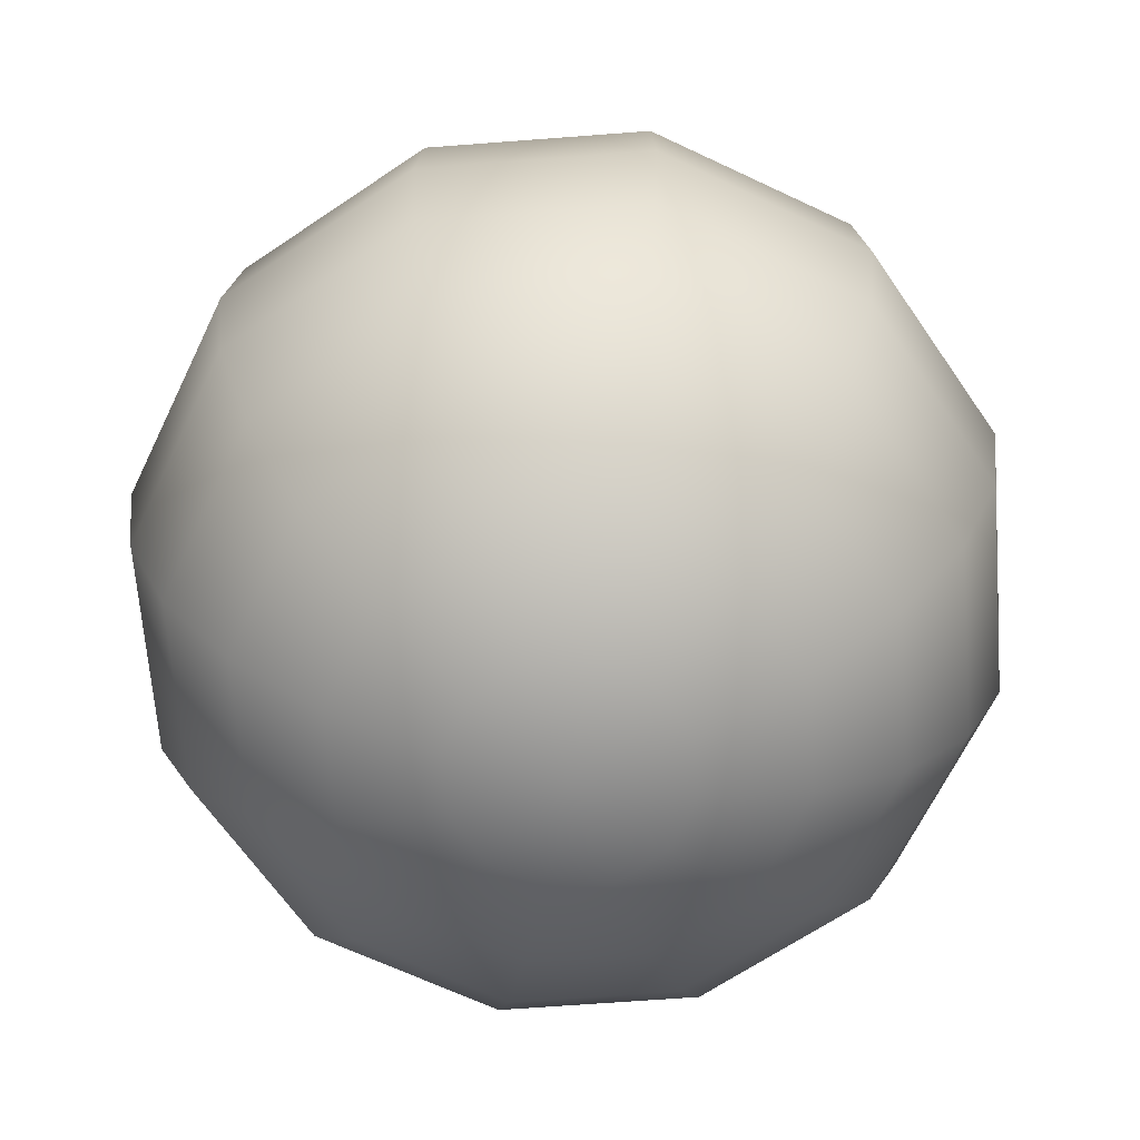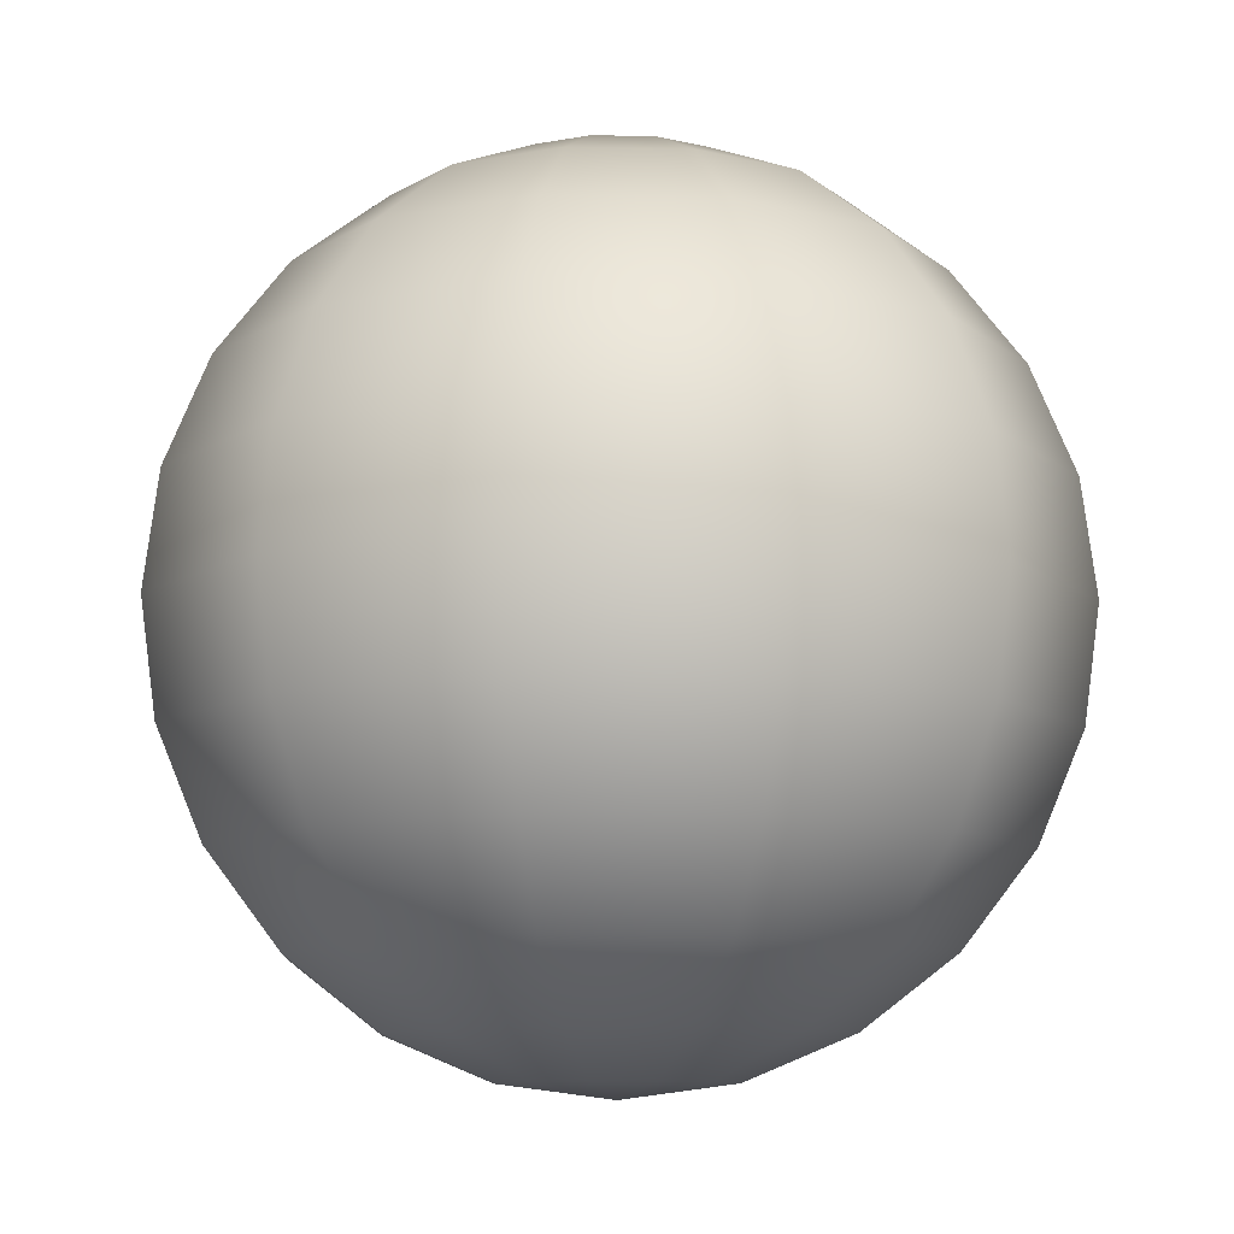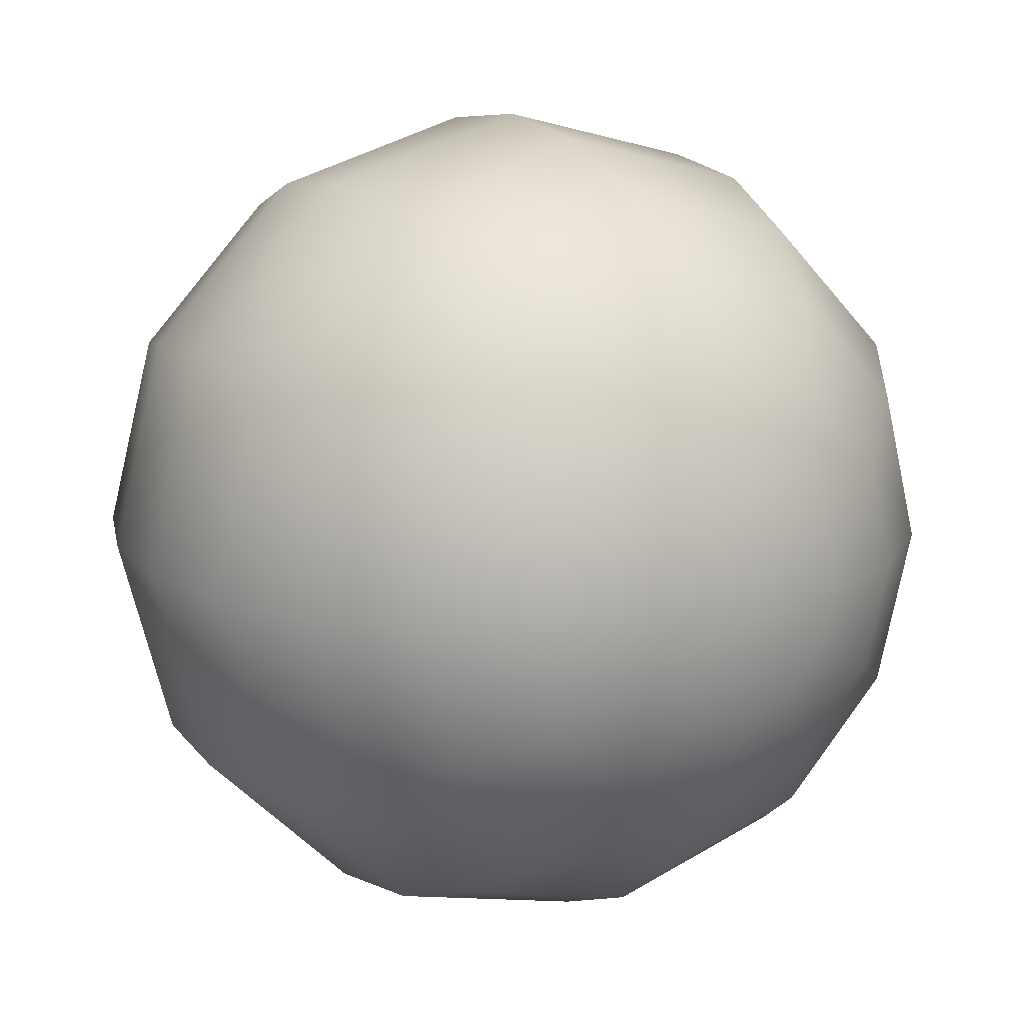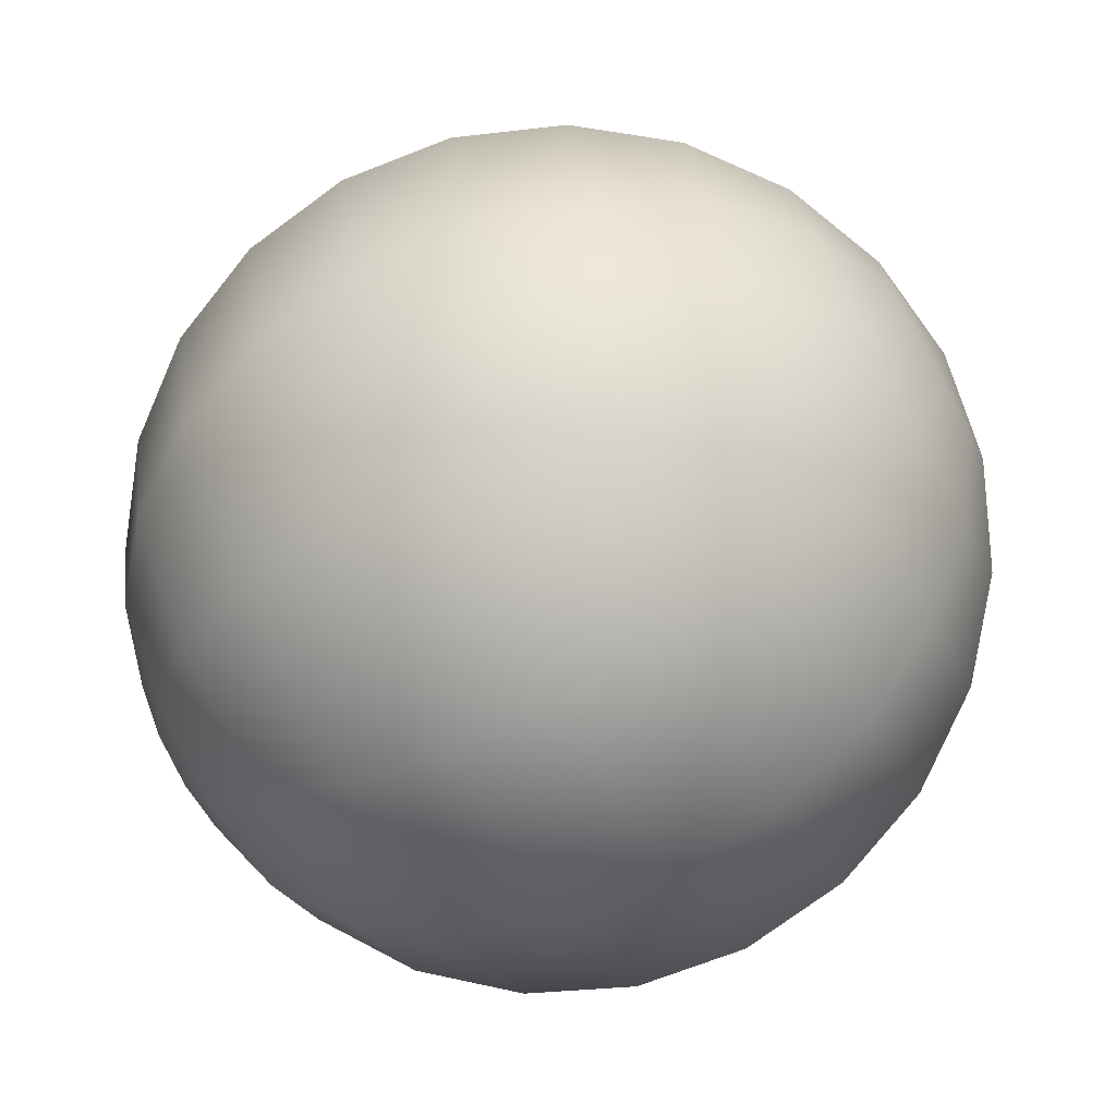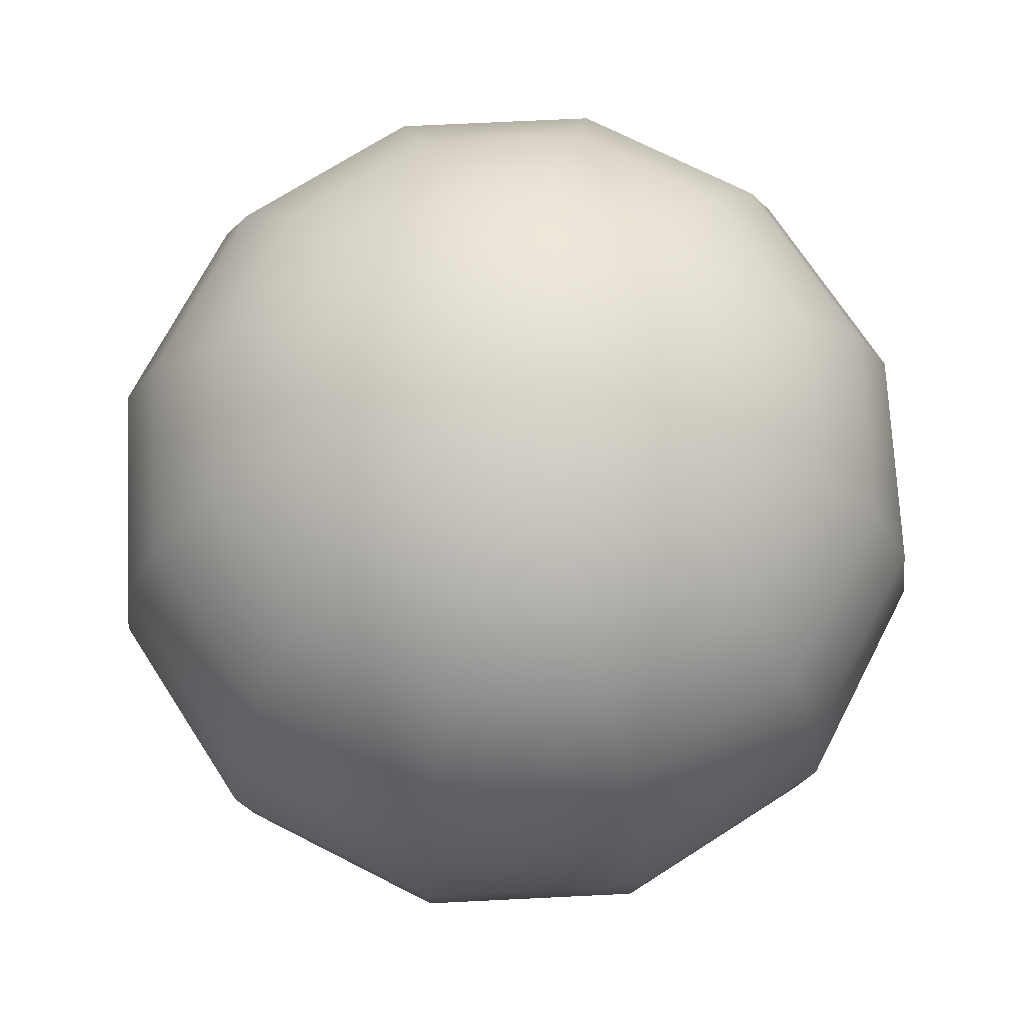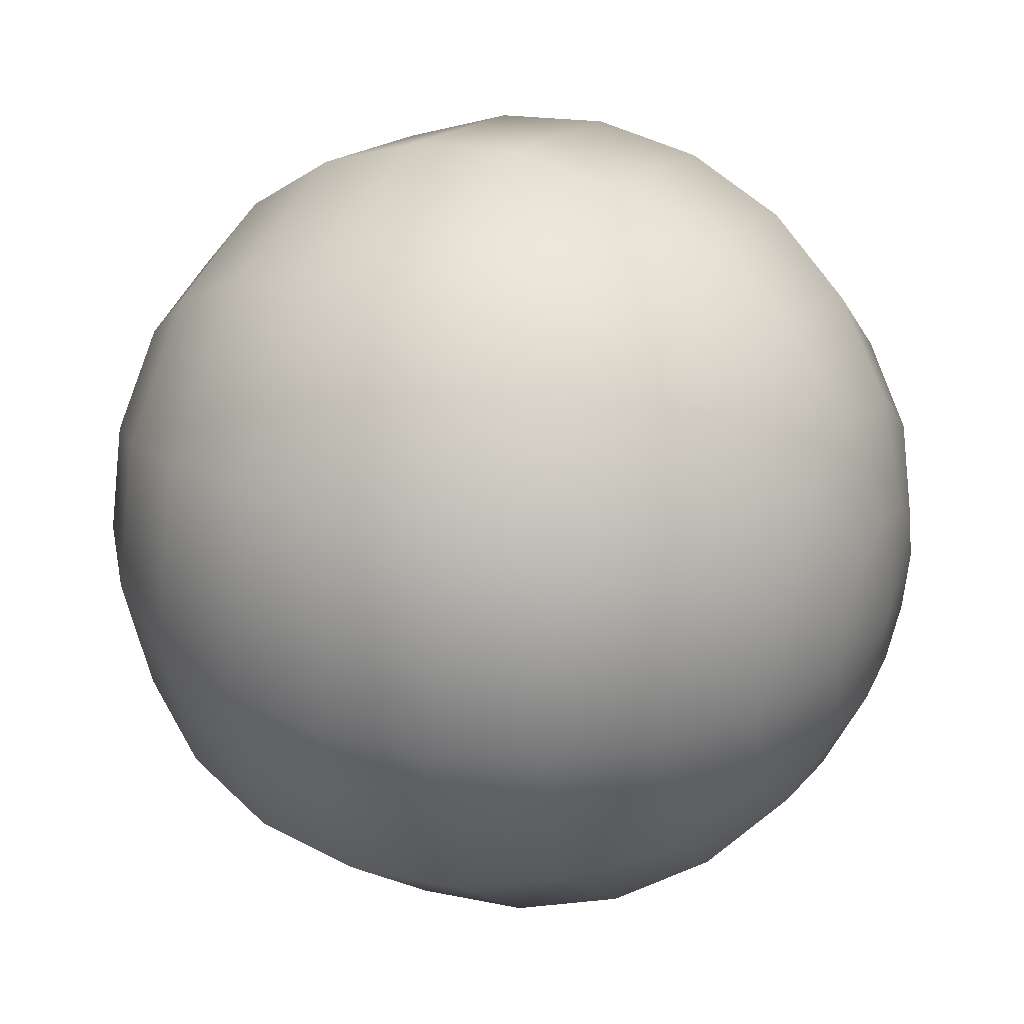
<metadata>
{"format":"obj","ext":"obj","renderer":"f3d","projection":"perspective","resolution":1024,"background":"white","views":[{"elev":-65.1,"azim":-70.6,"up":"+Y"},{"elev":-9.2,"azim":-18.0,"up":"+Y"},{"elev":15.2,"azim":-33.0,"up":"+Z"},{"elev":-74.0,"azim":118.8,"up":"+Z"},{"elev":70.4,"azim":132.2,"up":"+Y"},{"elev":33.5,"azim":116.2,"up":"+Z"}]}
</metadata>
<code>
g g0
v 1.192e-07 0.5 0
v 0.1121 0.483 -0.0647
v 0.0647 0.483 -0.1121
v 1.192e-07 0.483 -0.1294
v -0.0647 0.483 -0.1121
v -0.1121 0.483 -0.0647
v -0.1294 0.483 0
v -0.1121 0.483 0.0647
v -0.0647 0.483 0.1121
v 1.192e-07 0.483 0.1294
v 0.0647 0.483 0.1121
v 0.1121 0.483 0.0647
v 0.1294 0.483 0
v 0.2165 0.433 -0.125
v 0.125 0.433 -0.2165
v 1.192e-07 0.433 -0.25
v -0.125 0.433 -0.2165
v -0.2165 0.433 -0.125
v -0.25 0.433 0
v -0.2165 0.433 0.125
v -0.125 0.433 0.2165
v 1.192e-07 0.433 0.25
v 0.125 0.433 0.2165
v 0.2165 0.433 0.125
v 0.25 0.433 0
v 0.3062 0.3536 -0.1768
v 0.1768 0.3536 -0.3062
v 1.192e-07 0.3536 -0.3536
v -0.1768 0.3536 -0.3062
v -0.3062 0.3536 -0.1768
v -0.3536 0.3536 0
v -0.3062 0.3536 0.1768
v -0.1768 0.3536 0.3062
v 1.192e-07 0.3536 0.3536
v 0.1768 0.3536 0.3062
v 0.3062 0.3536 0.1768
v 0.3536 0.3536 0
v 0.375 0.25 -0.2165
v 0.2165 0.25 -0.375
v 1.192e-07 0.25 -0.433
v -0.2165 0.25 -0.375
v -0.375 0.25 -0.2165
v -0.433 0.25 0
v -0.375 0.25 0.2165
v -0.2165 0.25 0.375
v 1.192e-07 0.25 0.433
v 0.2165 0.25 0.375
v 0.375 0.25 0.2165
v 0.433 0.25 0
v 0.4183 0.1294 -0.2415
v 0.2415 0.1294 -0.4183
v 1.192e-07 0.1294 -0.483
v -0.2415 0.1294 -0.4183
v -0.4183 0.1294 -0.2415
v -0.483 0.1294 0
v -0.4183 0.1294 0.2415
v -0.2415 0.1294 0.4183
v 1.192e-07 0.1294 0.483
v 0.2415 0.1294 0.4183
v 0.4183 0.1294 0.2415
v 0.483 0.1294 0
v 0.433 0 -0.25
v 0.25 0 -0.433
v 1.192e-07 0 -0.5
v -0.25 0 -0.433
v -0.433 0 -0.25
v -0.5 0 0
v -0.433 0 0.25
v -0.25 0 0.433
v 1.192e-07 0 0.5
v 0.25 0 0.433
v 0.433 0 0.25
v 0.5 0 0
v 0.4183 -0.1294 -0.2415
v 0.2415 -0.1294 -0.4183
v 1.192e-07 -0.1294 -0.483
v -0.2415 -0.1294 -0.4183
v -0.4183 -0.1294 -0.2415
v -0.483 -0.1294 0
v -0.4183 -0.1294 0.2415
v -0.2415 -0.1294 0.4183
v 1.192e-07 -0.1294 0.483
v 0.2415 -0.1294 0.4183
v 0.4183 -0.1294 0.2415
v 0.483 -0.1294 0
v 0.375 -0.25 -0.2165
v 0.2165 -0.25 -0.375
v 1.192e-07 -0.25 -0.433
v -0.2165 -0.25 -0.375
v -0.375 -0.25 -0.2165
v -0.433 -0.25 0
v -0.375 -0.25 0.2165
v -0.2165 -0.25 0.375
v 1.192e-07 -0.25 0.433
v 0.2165 -0.25 0.375
v 0.375 -0.25 0.2165
v 0.433 -0.25 0
v 0.3062 -0.3536 -0.1768
v 0.1768 -0.3536 -0.3062
v 1.192e-07 -0.3536 -0.3536
v -0.1768 -0.3536 -0.3062
v -0.3062 -0.3536 -0.1768
v -0.3536 -0.3536 0
v -0.3062 -0.3536 0.1768
v -0.1768 -0.3536 0.3062
v 1.192e-07 -0.3536 0.3536
v 0.1768 -0.3536 0.3062
v 0.3062 -0.3536 0.1768
v 0.3536 -0.3536 0
v 0.2165 -0.433 -0.125
v 0.125 -0.433 -0.2165
v 1.192e-07 -0.433 -0.25
v -0.125 -0.433 -0.2165
v -0.2165 -0.433 -0.125
v -0.25 -0.433 0
v -0.2165 -0.433 0.125
v -0.125 -0.433 0.2165
v 1.192e-07 -0.433 0.25
v 0.125 -0.433 0.2165
v 0.2165 -0.433 0.125
v 0.25 -0.433 0
v 0.1121 -0.483 -0.0647
v 0.0647 -0.483 -0.1121
v 1.192e-07 -0.483 -0.1294
v -0.0647 -0.483 -0.1121
v -0.1121 -0.483 -0.0647
v -0.1294 -0.483 0
v -0.1121 -0.483 0.0647
v -0.0647 -0.483 0.1121
v 1.192e-07 -0.483 0.1294
v 0.0647 -0.483 0.1121
v 0.1121 -0.483 0.0647
v 0.1294 -0.483 0
v 1.192e-07 -0.5 0
f 1 13 2
f 1 2 3
f 1 3 4
f 1 4 5
f 1 5 6
f 1 6 7
f 1 7 8
f 1 8 9
f 1 9 10
f 1 10 11
f 1 11 12
f 1 12 13
f 134 122 133
f 134 123 122
f 134 124 123
f 134 125 124
f 134 126 125
f 134 127 126
f 134 128 127
f 134 129 128
f 134 130 129
f 134 131 130
f 134 132 131
f 134 133 132
f 14 2 13 25
f 15 3 2 14
f 16 4 3 15
f 17 5 4 16
f 18 6 5 17
f 19 7 6 18
f 20 8 7 19
f 21 9 8 20
f 22 10 9 21
f 23 11 10 22
f 24 12 11 23
f 25 13 12 24
f 26 14 25 37
f 27 15 14 26
f 28 16 15 27
f 29 17 16 28
f 30 18 17 29
f 31 19 18 30
f 32 20 19 31
f 33 21 20 32
f 34 22 21 33
f 35 23 22 34
f 36 24 23 35
f 37 25 24 36
f 38 26 37 49
f 39 27 26 38
f 40 28 27 39
f 41 29 28 40
f 42 30 29 41
f 43 31 30 42
f 44 32 31 43
f 45 33 32 44
f 46 34 33 45
f 47 35 34 46
f 48 36 35 47
f 49 37 36 48
f 50 38 49 61
f 51 39 38 50
f 52 40 39 51
f 53 41 40 52
f 54 42 41 53
f 55 43 42 54
f 56 44 43 55
f 57 45 44 56
f 58 46 45 57
f 59 47 46 58
f 60 48 47 59
f 61 49 48 60
f 62 50 61 73
f 63 51 50 62
f 64 52 51 63
f 65 53 52 64
f 66 54 53 65
f 67 55 54 66
f 68 56 55 67
f 69 57 56 68
f 70 58 57 69
f 71 59 58 70
f 72 60 59 71
f 73 61 60 72
f 74 62 73 85
f 75 63 62 74
f 76 64 63 75
f 77 65 64 76
f 78 66 65 77
f 79 67 66 78
f 80 68 67 79
f 81 69 68 80
f 82 70 69 81
f 83 71 70 82
f 84 72 71 83
f 85 73 72 84
f 86 74 85 97
f 87 75 74 86
f 88 76 75 87
f 89 77 76 88
f 90 78 77 89
f 91 79 78 90
f 92 80 79 91
f 93 81 80 92
f 94 82 81 93
f 95 83 82 94
f 96 84 83 95
f 97 85 84 96
f 98 86 97 109
f 99 87 86 98
f 100 88 87 99
f 101 89 88 100
f 102 90 89 101
f 103 91 90 102
f 104 92 91 103
f 105 93 92 104
f 106 94 93 105
f 107 95 94 106
f 108 96 95 107
f 109 97 96 108
f 110 98 109 121
f 111 99 98 110
f 112 100 99 111
f 113 101 100 112
f 114 102 101 113
f 115 103 102 114
f 116 104 103 115
f 117 105 104 116
f 118 106 105 117
f 119 107 106 118
f 120 108 107 119
f 121 109 108 120
f 122 110 121 133
f 123 111 110 122
f 124 112 111 123
f 125 113 112 124
f 126 114 113 125
f 127 115 114 126
f 128 116 115 127
f 129 117 116 128
f 130 118 117 129
f 131 119 118 130
f 132 120 119 131
f 133 121 120 132

</code>
